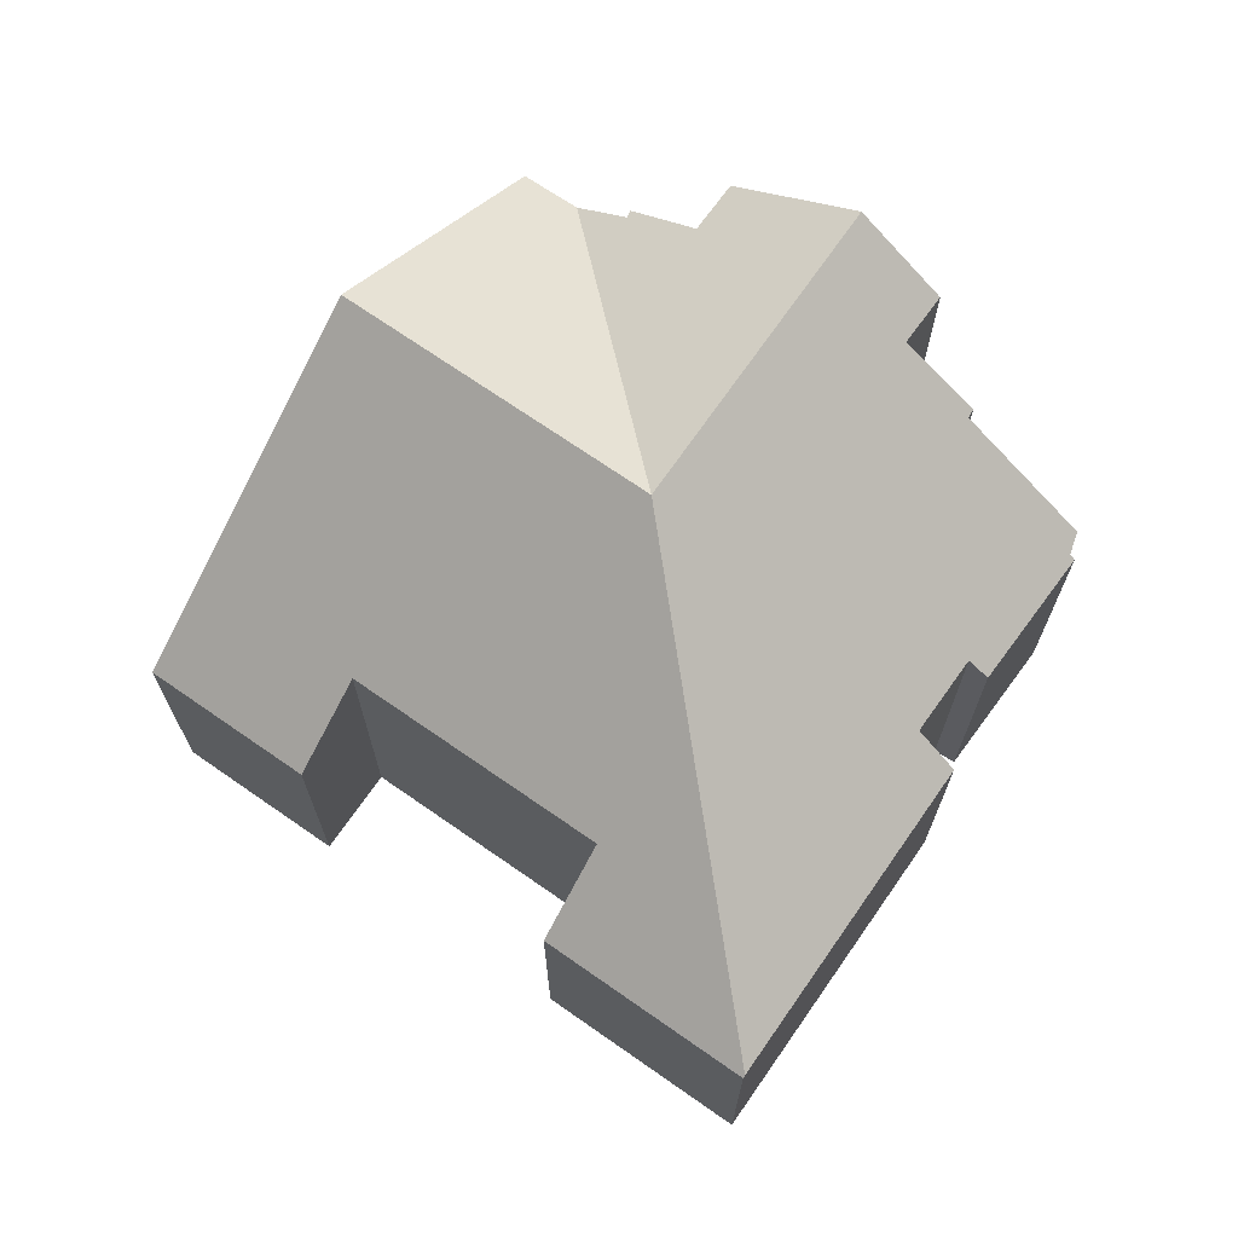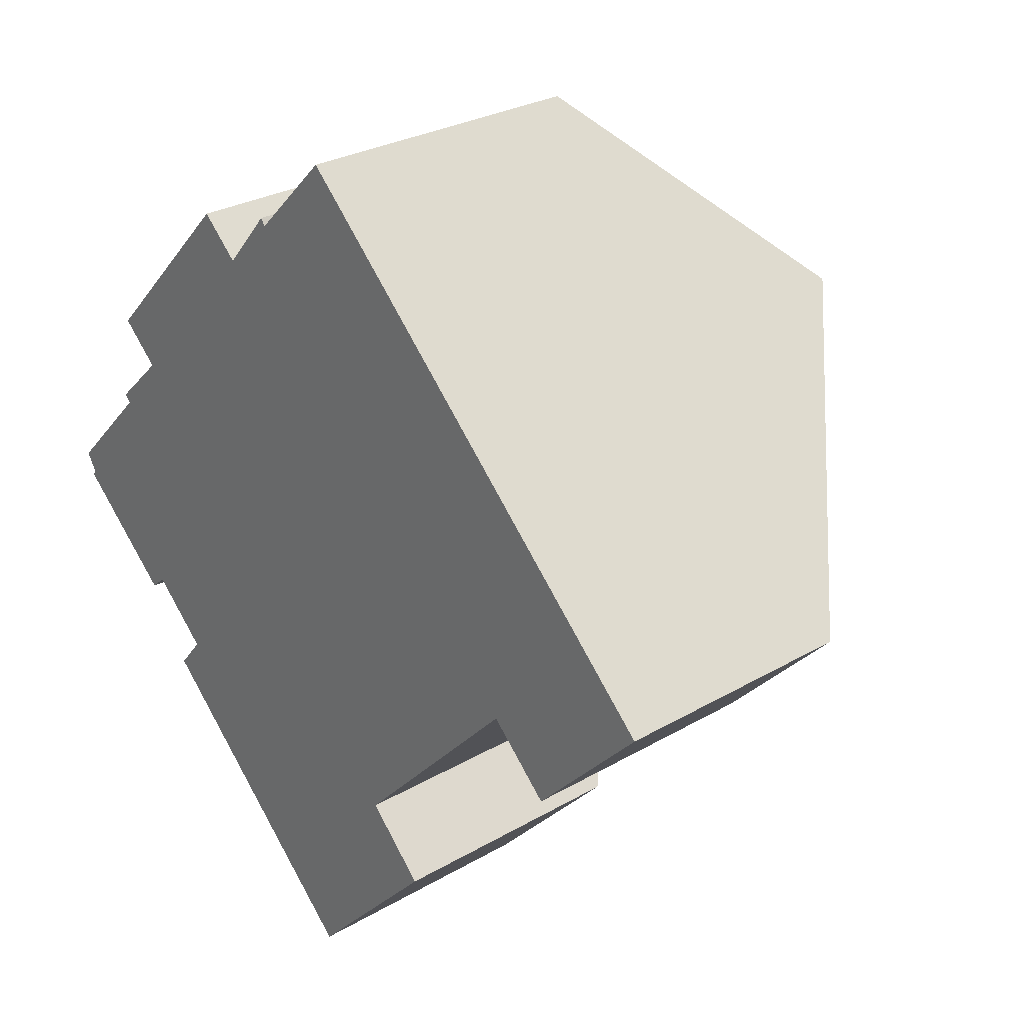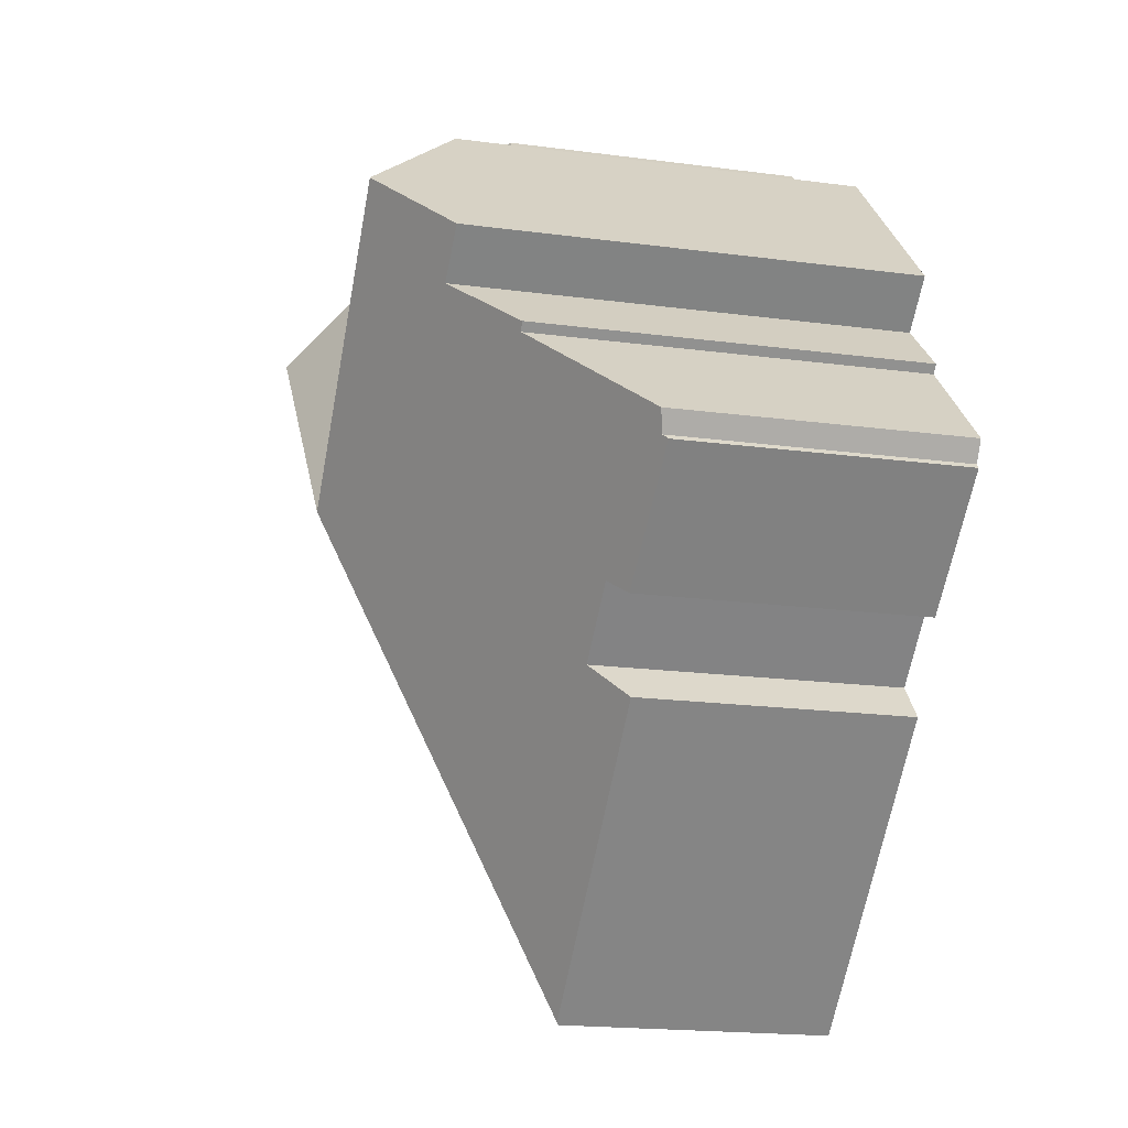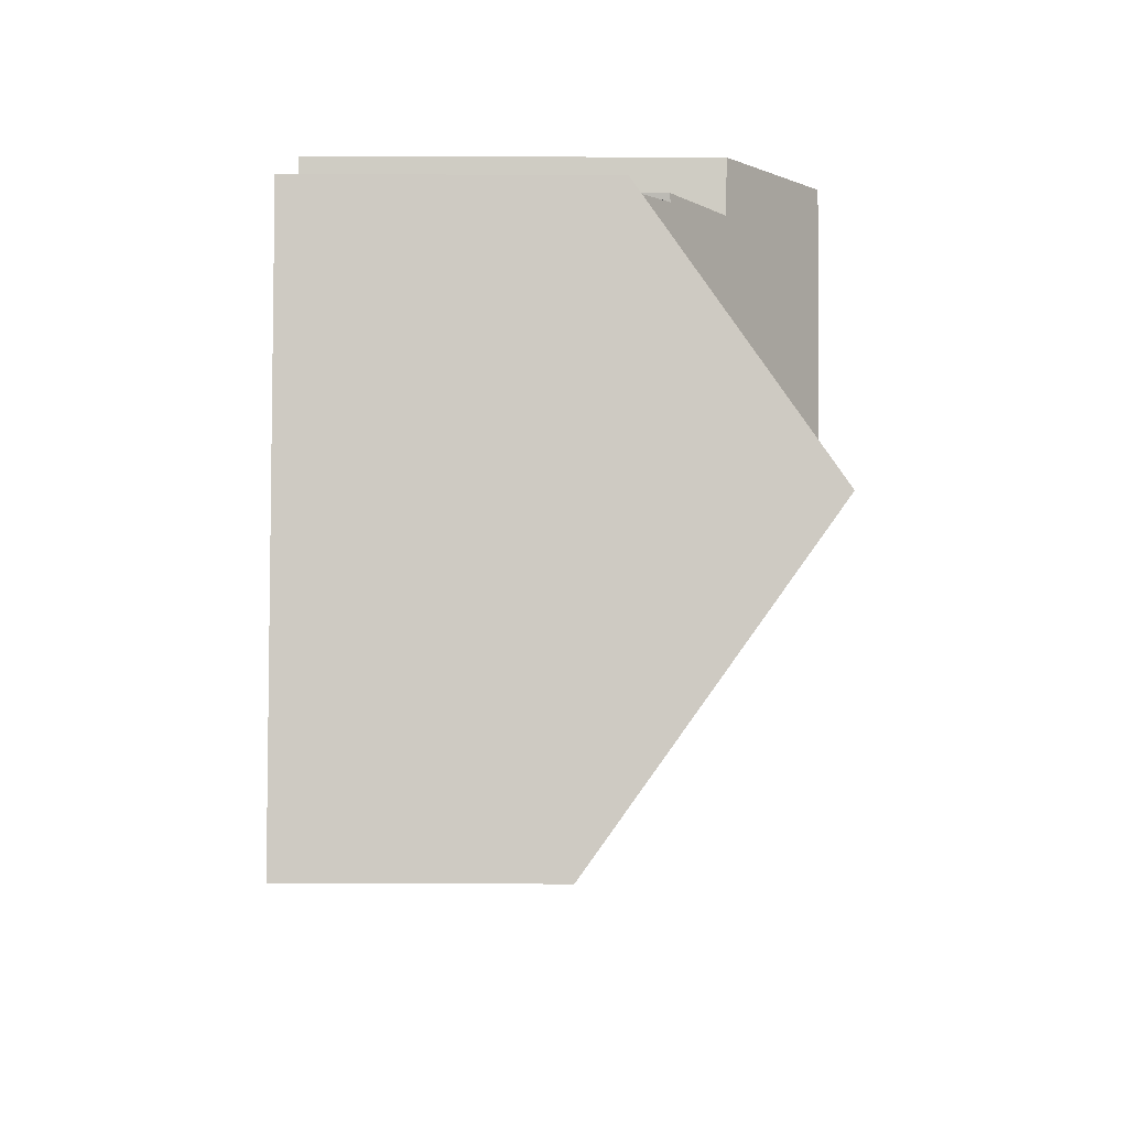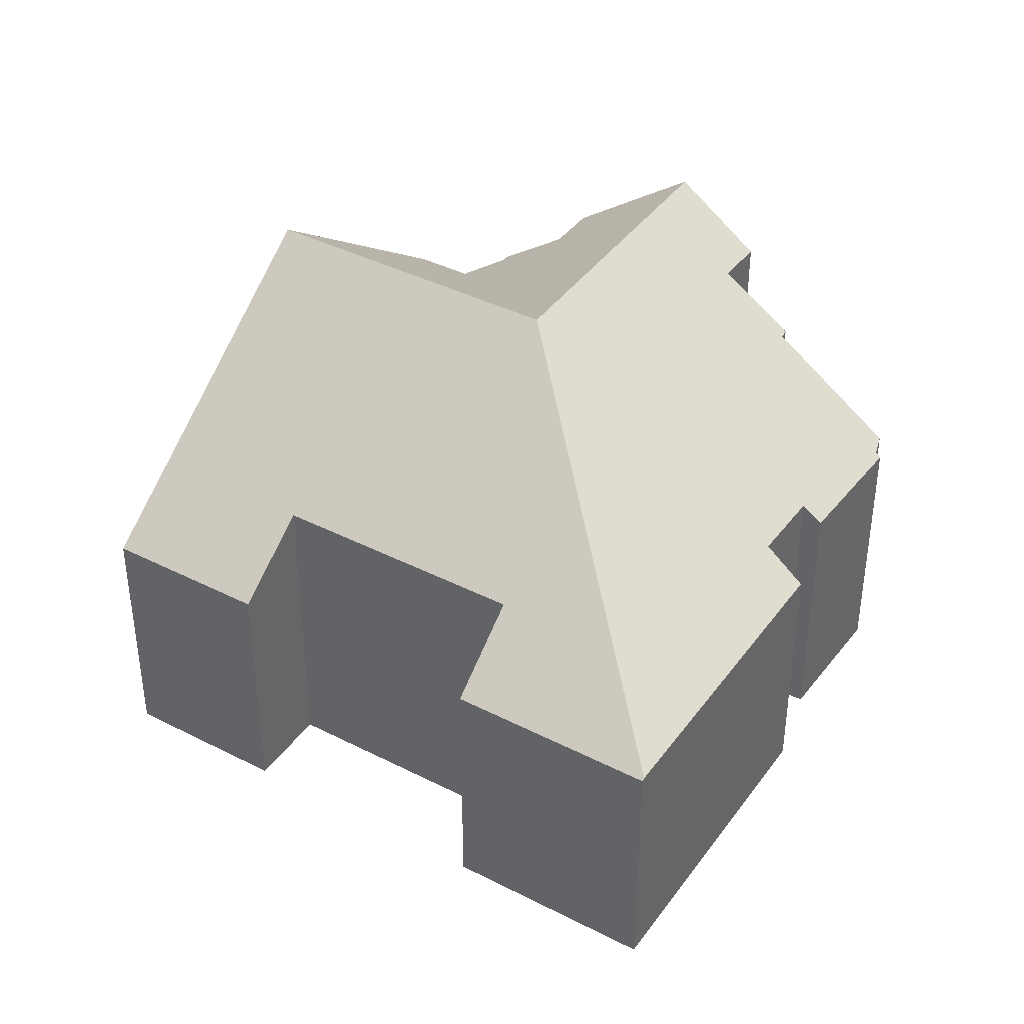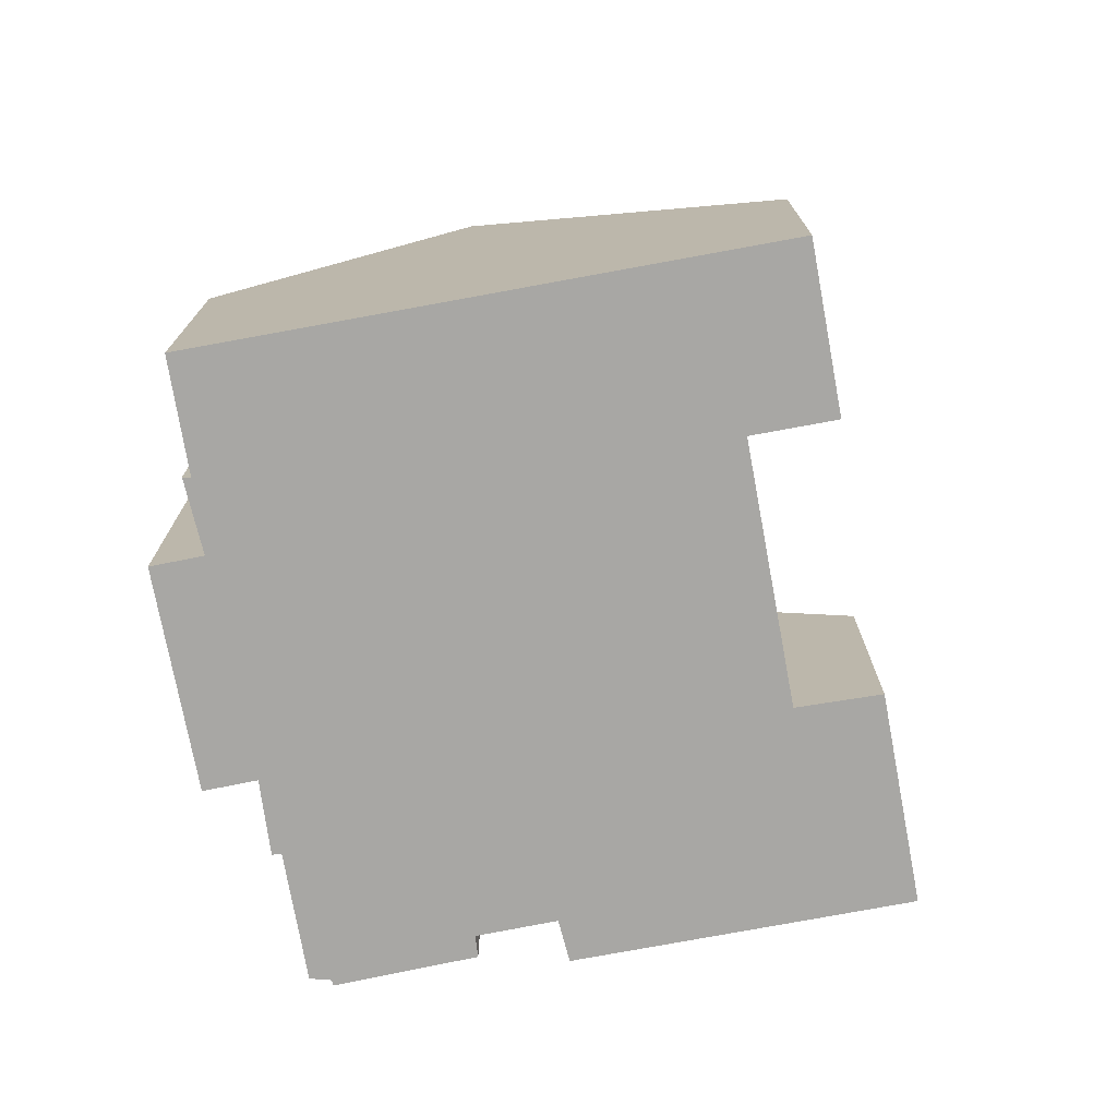
<metadata>
{"format":"obj","ext":"obj","renderer":"f3d","projection":"perspective","resolution":1024,"background":"white","views":[{"elev":70.6,"azim":168.9,"up":"+Y"},{"elev":27.6,"azim":48.1,"up":"+Z"},{"elev":-18.4,"azim":-104.6,"up":"+Z"},{"elev":41.4,"azim":90.3,"up":"+Z"},{"elev":39.9,"azim":166.3,"up":"+Y"},{"elev":-74.6,"azim":54.6,"up":"+Y"}]}
</metadata>
<code>
v  10.42 12.73 0.754
v  2.662 11.05 5
v  4.306 12.73 6.705
v  3.714 11.07 4.017
v  2.254 9.65 2.644
v  2.422 9.638 2.456
v  0 7.193 4.404e-16
v  3.402 7.468 -2.769
v  4.953 7.49 -4.235
v  10.59 6.708 -11.25
v  0.292 7.087 -0.492
v  0.195 6.979 -0.611
v  4.226 6.683 -5.116
v  2.975 7.061 -3.154
v  9.225 8.821 9.608
v  7.786 10.21 8.27
v  9.099 8.792 9.787
v  6.751 10.23 9.24
v  10.29 7.76 10.66
v  11.4 7.783 11.77
v  16.39 12.73 6.922
v  14.51 6.661 -7.288
v  10.64 6.656 -11.3
v  12.93 8.269 -5.674
v  14.88 8.268 -3.653
v  15.97 8.268 -2.524
v  17.77 8.267 -0.669
v  22.51 6.646 0.959
v  19.4 6.65 -2.254
v  0.292 3.013e-17 -0.492
v  0.195 3.741e-17 -0.611
v  2.422 -1.504e-16 2.456
v  0 0 0
v  3.714 -2.46e-16 4.017
v  2.254 -1.619e-16 2.644
v  2.662 -3.062e-16 5
v  6.751 -5.658e-16 9.24
v  4.306 -4.106e-16 6.705
v  7.786 -5.064e-16 8.27
v  9.099 -5.993e-16 9.787
v  9.225 -5.883e-16 9.608
v  11.4 -7.208e-16 11.77
v  10.29 -6.529e-16 10.66
v  4.953 2.593e-16 -4.235
v  4.226 3.133e-16 -5.116
v  17.77 4.096e-17 -0.669
v  19.4 1.38e-16 -2.254
v  10.64 6.922e-16 -11.3
v  10.59 6.89e-16 -11.25
v  2.975 1.931e-16 -3.154
v  3.402 1.696e-16 -2.769
v  16.39 -4.239e-16 6.922
v  22.51 -5.872e-17 0.959
v  12.93 3.474e-16 -5.674
v  14.51 4.463e-16 -7.288
v  15.97 1.545e-16 -2.524
v  14.88 2.237e-16 -3.653
g defaultobject
f 1 2 3
f 2 1 4
f 4 1 5
f 5 1 6
f 6 1 7
f 7 1 8
f 8 1 9
f 9 1 10
f 7 8 11
f 11 8 12
f 9 10 13
f 14 12 8
f 15 16 17
f 3 18 1
f 16 1 18
f 15 1 16
f 19 1 15
f 20 1 19
f 1 20 21
f 10 22 23
f 22 10 24
f 24 10 1
f 24 1 25
f 25 1 26
f 26 1 27
f 27 1 28
f 28 1 21
f 28 29 27
f 12 30 11
f 30 12 31
f 7 32 6
f 32 7 33
f 5 34 4
f 34 5 35
f 2 18 3
f 18 2 36
f 18 36 37
f 37 36 38
f 39 17 16
f 17 39 40
f 41 19 15
f 19 41 20
f 20 41 42
f 42 41 43
f 13 44 9
f 44 13 45
f 11 33 7
f 33 11 30
f 6 35 5
f 35 6 32
f 34 2 4
f 2 34 36
f 29 46 27
f 46 29 47
f 23 13 10
f 13 23 48
f 13 48 45
f 45 48 49
f 50 12 14
f 12 50 31
f 44 8 9
f 8 44 51
f 37 16 18
f 16 37 39
f 17 41 15
f 41 17 40
f 42 21 20
f 21 42 28
f 28 42 52
f 28 52 53
f 54 22 24
f 22 54 55
f 28 47 29
f 47 28 53
f 46 26 27
f 26 46 25
f 25 46 24
f 24 46 54
f 54 46 56
f 54 56 57
f 55 23 22
f 23 55 48
f 51 14 8
f 14 51 50
f 53 46 47
f 31 50 51
f 55 49 48
f 49 55 45
f 45 55 54
f 45 54 57
f 45 57 56
f 45 56 46
f 45 46 44
f 44 46 51
f 51 46 53
f 51 53 52
f 51 52 31
f 31 52 30
f 30 52 33
f 33 52 32
f 32 52 35
f 35 52 34
f 34 52 42
f 34 42 43
f 34 43 41
f 34 41 39
f 34 39 36
f 36 39 38
f 40 39 41
f 37 38 39

</code>
